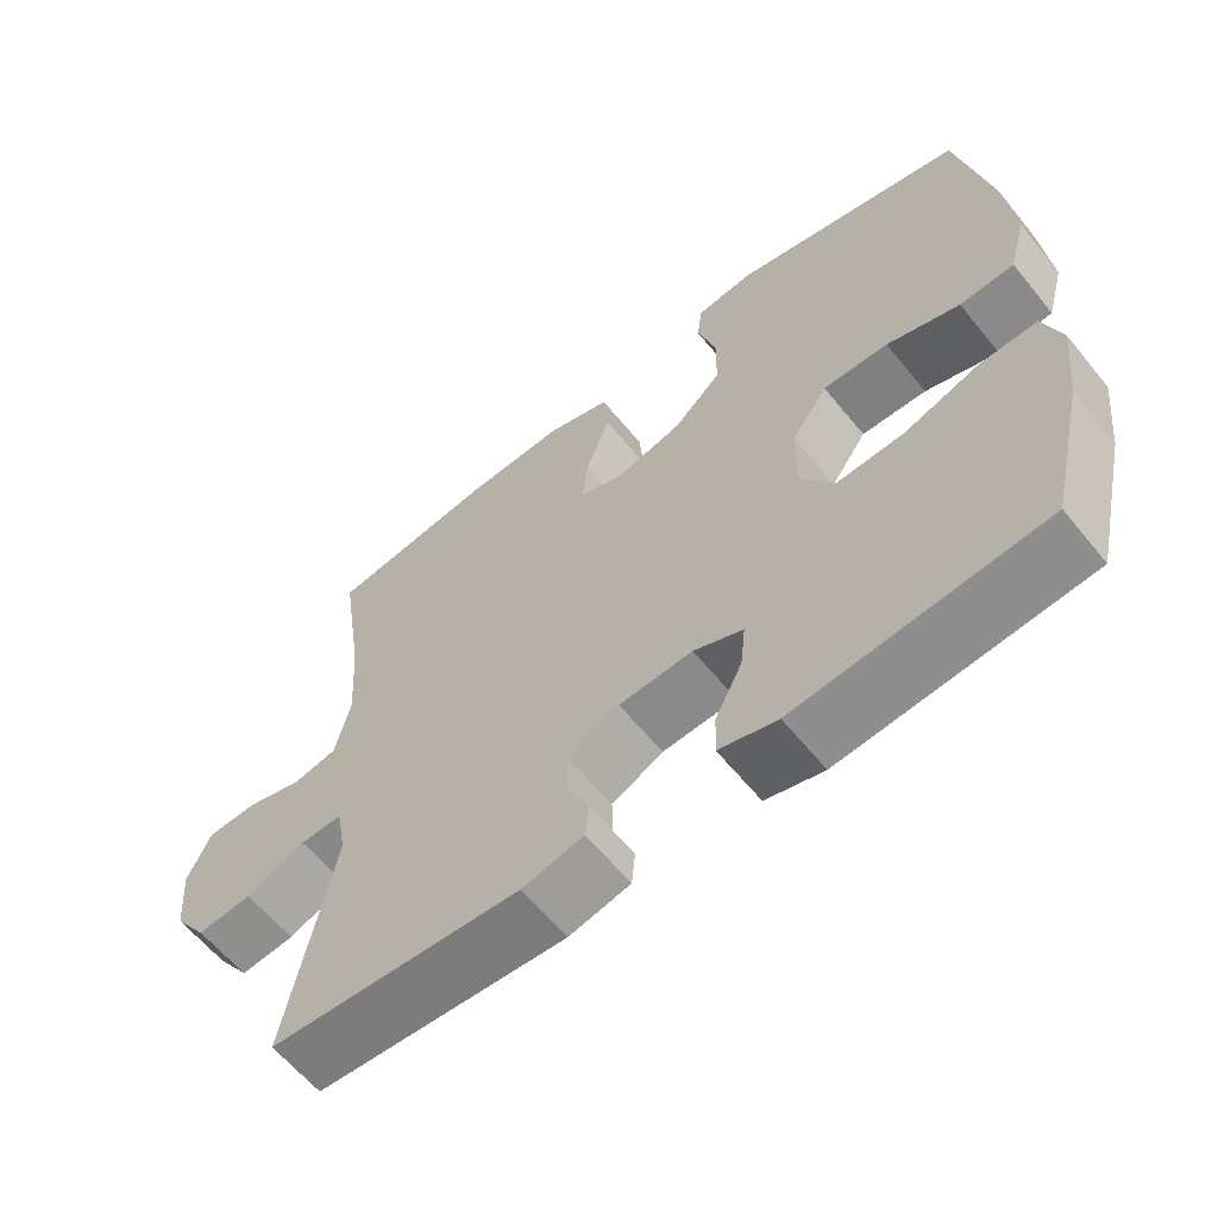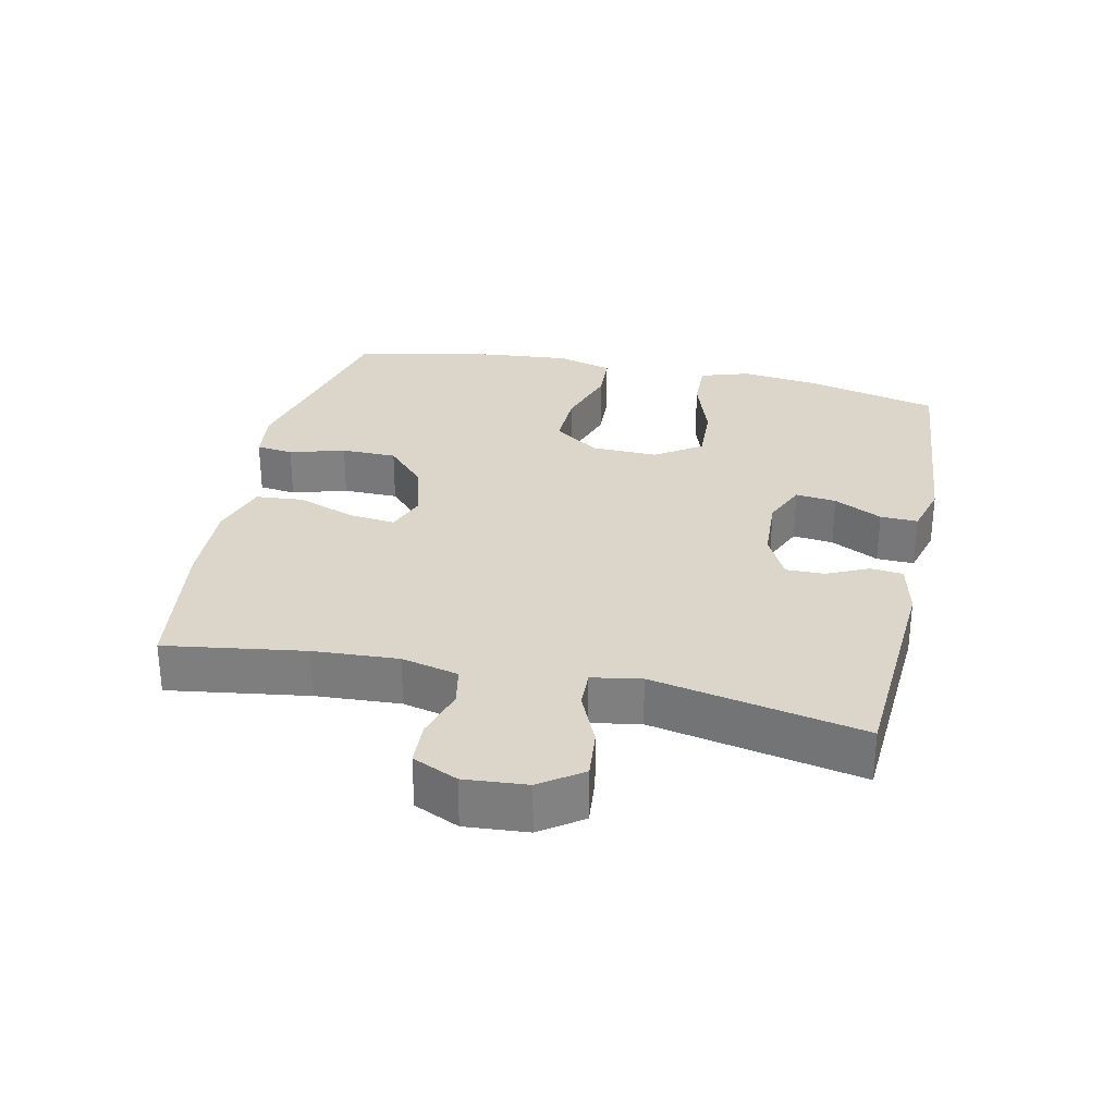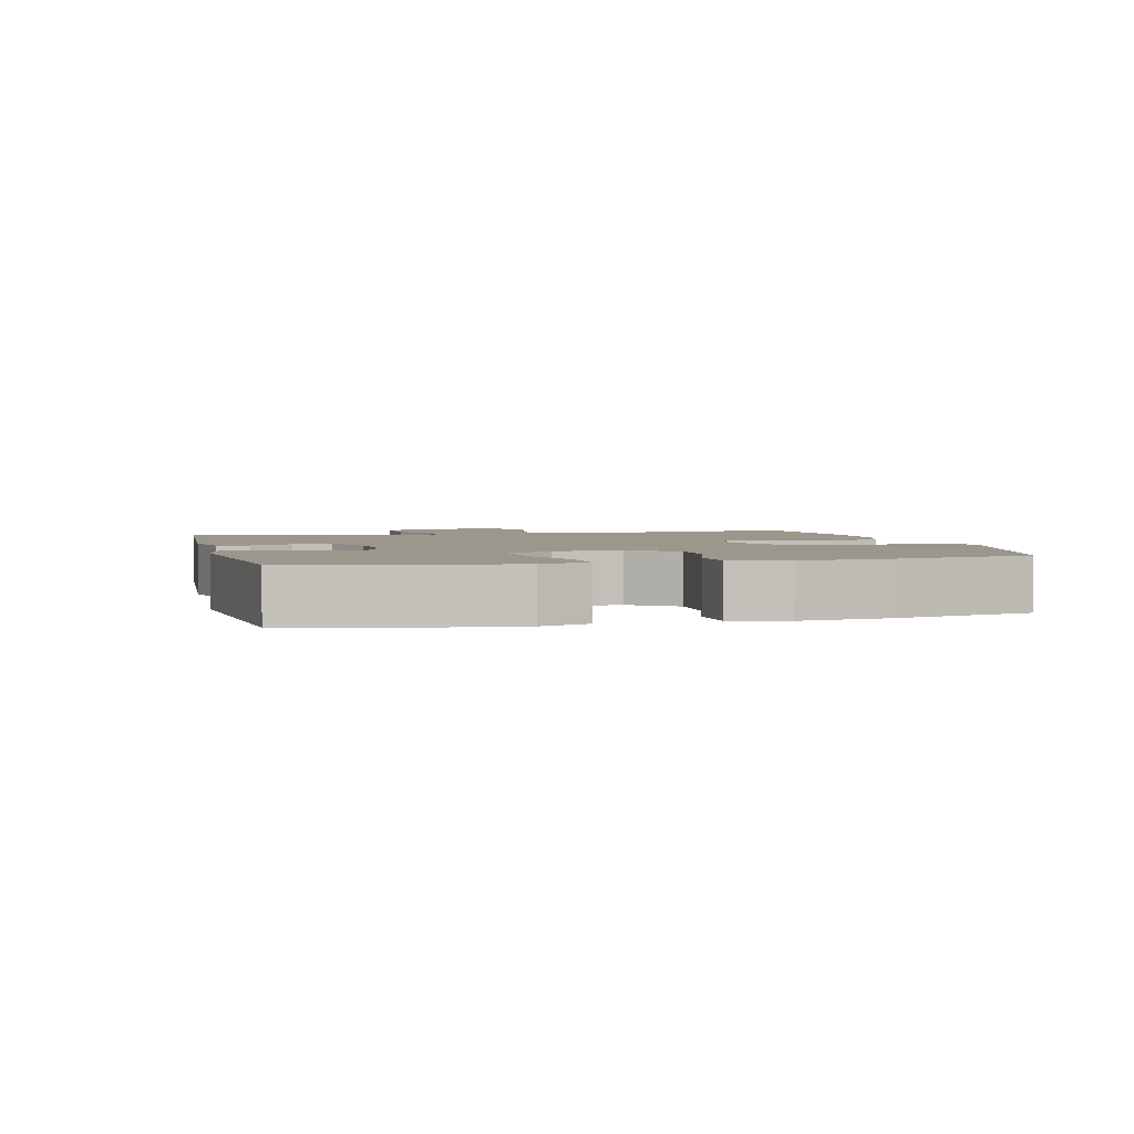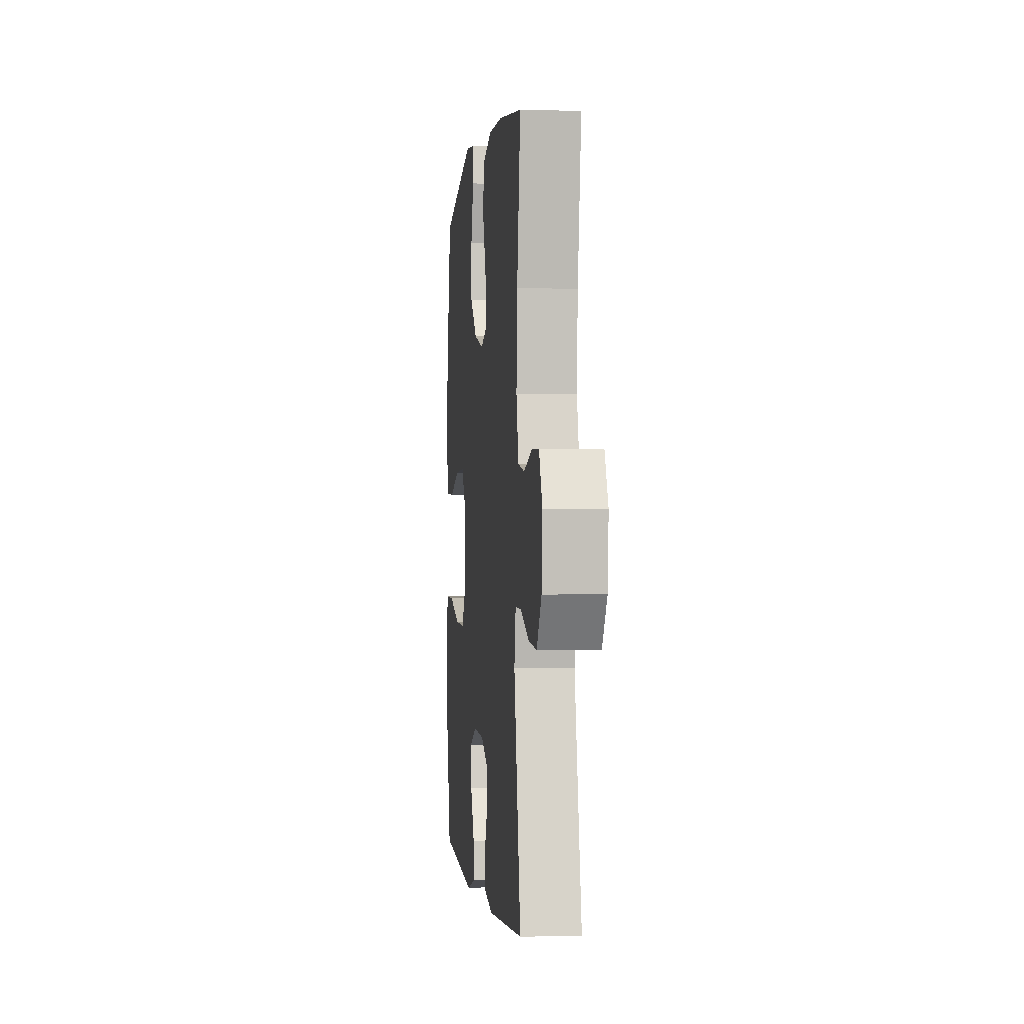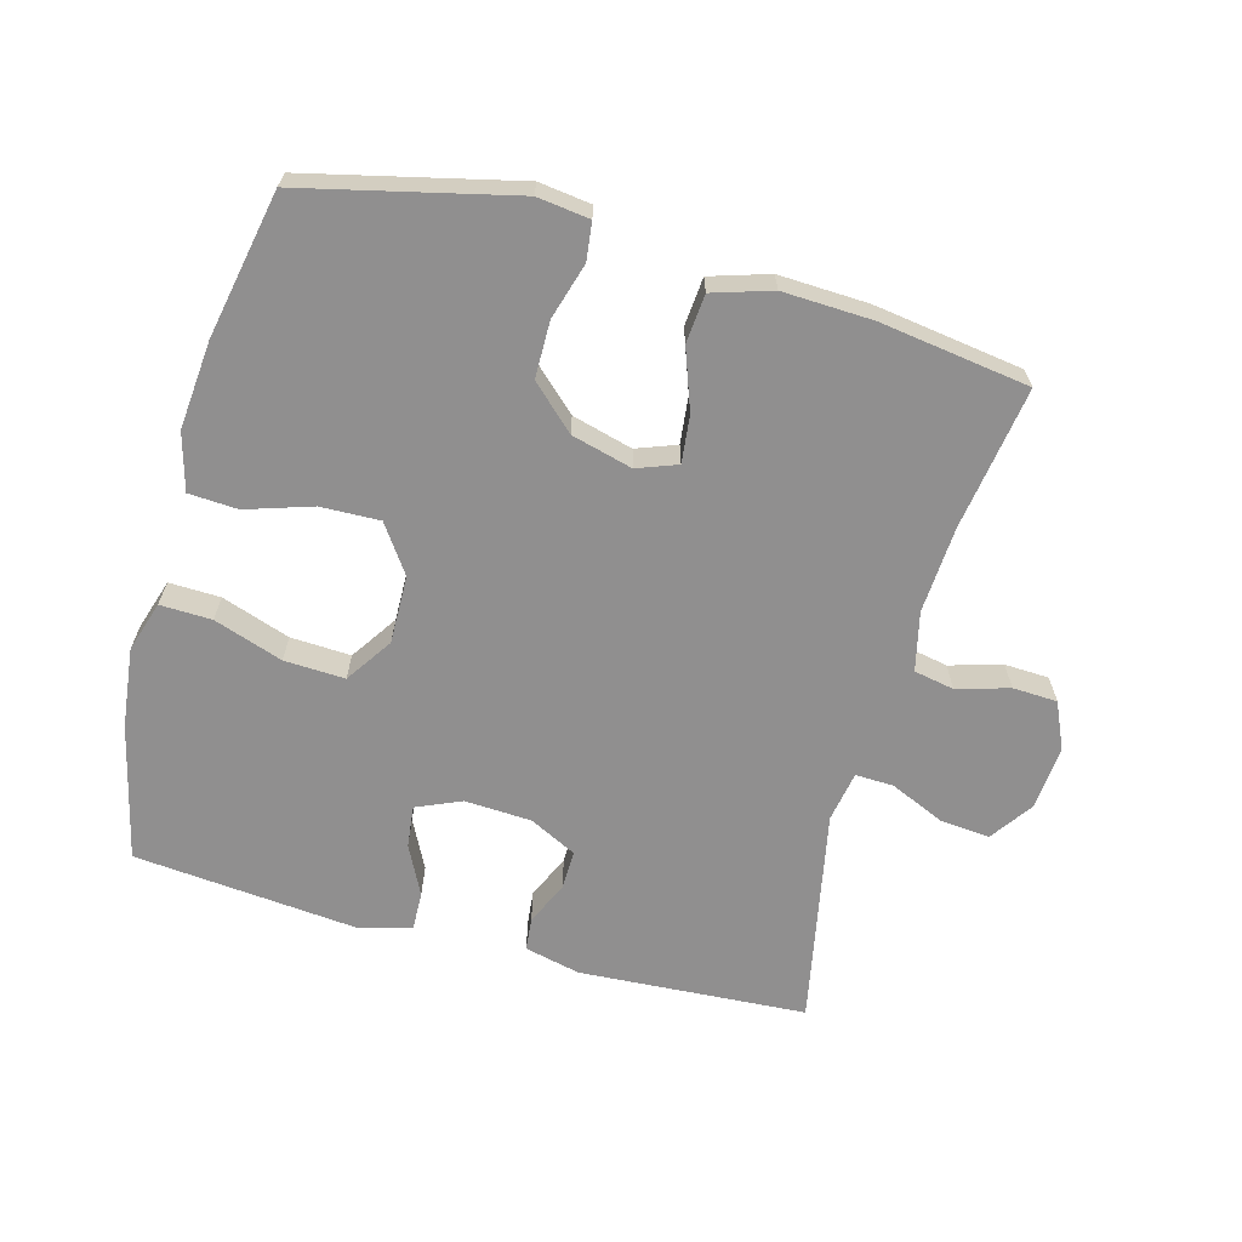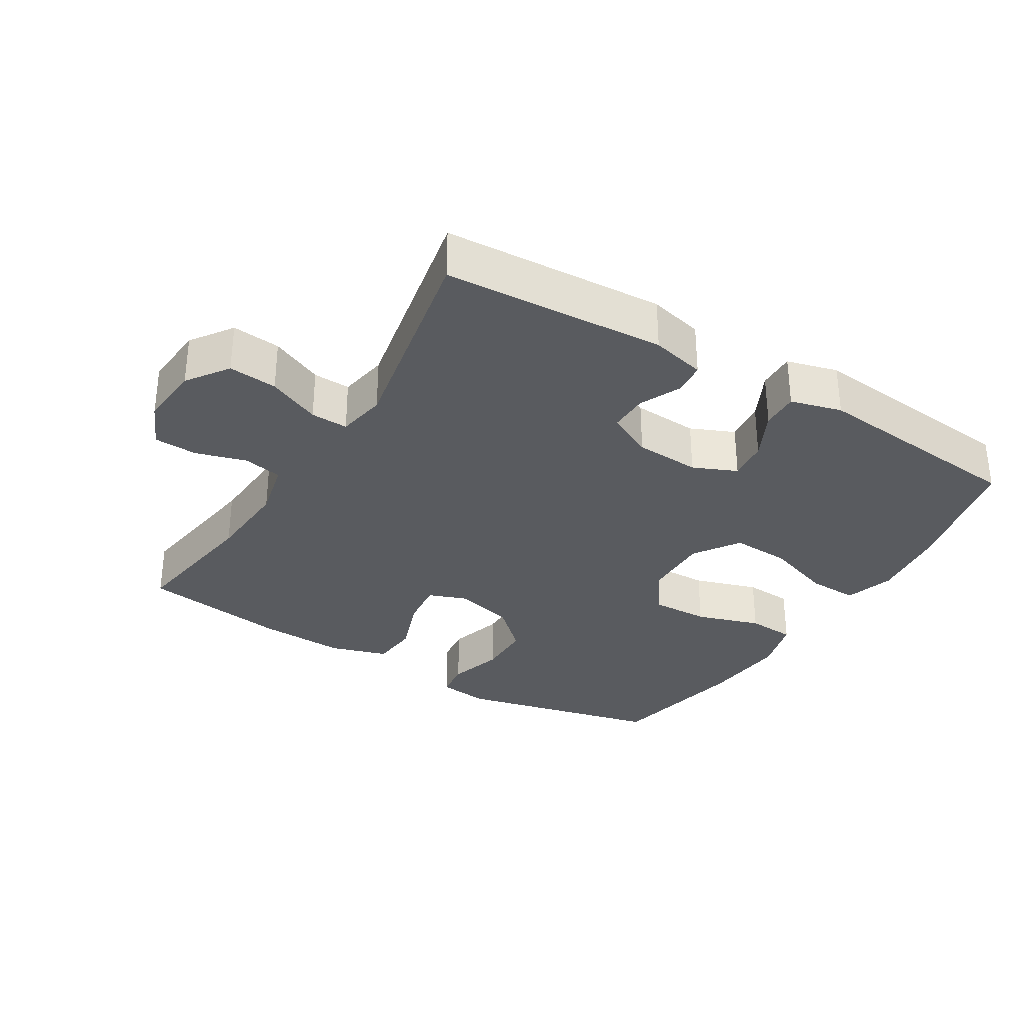
<metadata>
{"format":"obj","ext":"obj","renderer":"f3d","projection":"perspective","resolution":1024,"background":"white","views":[{"elev":-61.3,"azim":-141.0,"up":"+Z"},{"elev":30.0,"azim":102.4,"up":"+Y"},{"elev":2.9,"azim":-104.3,"up":"+Y"},{"elev":-1.3,"azim":83.6,"up":"+Z"},{"elev":-65.4,"azim":-15.3,"up":"+Y"},{"elev":-32.4,"azim":148.6,"up":"+Y"}]}
</metadata>
<code>
o path2742
v -0.1827 0.0375 -0.5408
v -0.1042 0.0375 -0.5196
v -0.1059 0.0375 -0.4622
v -0.1428 0.0375 -0.3887
v -0.1497 0.0375 -0.3264
v -0.08263 0.0375 -0.2974
v 0.01714 0.0375 -0.3028
v 0.0873 0.0375 -0.3384
v 0.08642 0.0375 -0.3972
v 0.05682 0.0375 -0.4614
v 0.06173 0.0375 -0.5106
v 0.1449 0.0375 -0.5301
v 0.4847 0.0375 -0.5091
v 0.4218 0.0375 -0.1879
v 0.4353 0.0375 -0.1126
v 0.4926 0.0375 -0.1146
v 0.5732 0.0375 -0.1505
v 0.6481 0.0375 -0.1577
v 0.6928 0.0375 -0.09401
v 0.7006 0.0375 0.001802
v 0.6696 0.0375 0.07077
v 0.603 0.0375 0.07373
v 0.5249 0.0375 0.05096
v 0.465 0.0375 0.06255
v 0.4446 0.0375 0.1499
v 0.4525 0.0375 0.279
v 0.4847 0.0375 0.4926
v 0.2615 0.0375 0.5247
v 0.1276 0.0375 0.5301
v 0.03931 0.0375 0.5026
v 0.03296 0.0375 0.4302
v 0.06524 0.0375 0.3401
v 0.07299 0.0375 0.2693
v 0.01306 0.0375 0.247
v -0.07769 0.0375 0.2711
v -0.1424 0.0375 0.3317
v -0.1432 0.0375 0.4162
v -0.1184 0.0375 0.5003
v -0.1252 0.0375 0.5567
v -0.2032 0.0375 0.5667
v -0.5172 0.0375 0.4926
v -0.5604 0.0375 0.2736
v -0.5723 0.0375 0.1426
v -0.5488 0.0375 0.05729
v -0.4753 0.0375 0.053
v -0.3768 0.0375 0.08469
v -0.2884 0.0375 0.08725
v -0.2396 0.0375 0.01692
v -0.2376 0.0375 -0.0846
v -0.2843 0.0375 -0.1542
v -0.3749 0.0375 -0.15
v -0.4777 0.0375 -0.1148
v -0.5548 0.0375 -0.1125
v -0.5786 0.0375 -0.1876
v -0.5648 0.0375 -0.3071
v -0.5172 0.0375 -0.5091
v -0.1827 -0.0375 -0.5408
v -0.1042 -0.0375 -0.5196
v -0.1059 -0.0375 -0.4622
v -0.1428 -0.0375 -0.3887
v -0.1497 -0.0375 -0.3264
v -0.08263 -0.0375 -0.2974
v 0.01714 -0.0375 -0.3028
v 0.0873 -0.0375 -0.3384
v 0.08642 -0.0375 -0.3972
v 0.05682 -0.0375 -0.4614
v 0.06173 -0.0375 -0.5106
v 0.1449 -0.0375 -0.5301
v 0.4847 -0.0375 -0.5091
v 0.4218 -0.0375 -0.1879
v 0.4353 -0.0375 -0.1126
v 0.4926 -0.0375 -0.1146
v 0.5732 -0.0375 -0.1505
v 0.6481 -0.0375 -0.1577
v 0.6928 -0.0375 -0.09401
v 0.7006 -0.0375 0.001802
v 0.6696 -0.0375 0.07077
v 0.603 -0.0375 0.07373
v 0.5249 -0.0375 0.05096
v 0.465 -0.0375 0.06255
v 0.4446 -0.0375 0.1499
v 0.4525 -0.0375 0.279
v 0.4847 -0.0375 0.4926
v 0.2615 -0.0375 0.5247
v 0.1276 -0.0375 0.5301
v 0.03931 -0.0375 0.5026
v 0.03296 -0.0375 0.4302
v 0.06524 -0.0375 0.3401
v 0.07299 -0.0375 0.2693
v 0.01306 -0.0375 0.247
v -0.07769 -0.0375 0.2711
v -0.1424 -0.0375 0.3317
v -0.1432 -0.0375 0.4162
v -0.1184 -0.0375 0.5003
v -0.1252 -0.0375 0.5567
v -0.2032 -0.0375 0.5667
v -0.5172 -0.0375 0.4926
v -0.5604 -0.0375 0.2736
v -0.5723 -0.0375 0.1426
v -0.5488 -0.0375 0.05729
v -0.4753 -0.0375 0.053
v -0.3768 -0.0375 0.08469
v -0.2884 -0.0375 0.08725
v -0.2396 -0.0375 0.01692
v -0.2376 -0.0375 -0.0846
v -0.2843 -0.0375 -0.1542
v -0.3749 -0.0375 -0.15
v -0.4777 -0.0375 -0.1148
v -0.5548 -0.0375 -0.1125
v -0.5786 -0.0375 -0.1876
v -0.5648 -0.0375 -0.3071
v -0.5172 -0.0375 -0.5091
v -0.1827 0.0375 -0.5408
v -0.1042 0.0375 -0.5196
v -0.1042 0.0375 -0.5196
v 0.06173 0.0375 -0.5106
v 0.06173 0.0375 -0.5106
v 0.1449 0.0375 -0.5301
v -0.1059 0.0375 -0.4622
v -0.5172 0.0375 -0.5091
v -0.5172 0.0375 -0.5091
v 0.4847 0.0375 -0.5091
v 0.4847 0.0375 -0.5091
v 0.05682 0.0375 -0.4614
v -0.1428 0.0375 -0.3887
v 0.08642 0.0375 -0.3972
v -0.5648 0.0375 -0.3071
v 0.0873 0.0375 -0.3384
v 0.0873 0.0375 -0.3384
v -0.1497 0.0375 -0.3264
v -0.1497 0.0375 -0.3264
v 0.01714 0.0375 -0.3028
v -0.08263 0.0375 -0.2974
v 0.4218 0.0375 -0.1879
v -0.5786 0.0375 -0.1876
v 0.4353 0.0375 -0.1126
v 0.4353 0.0375 -0.1126
v -0.5548 0.0375 -0.1125
v -0.5548 0.0375 -0.1125
v -0.2843 0.0375 -0.1542
v -0.3749 0.0375 -0.15
v 0.5732 0.0375 -0.1505
v 0.6481 0.0375 -0.1577
v 0.6481 0.0375 -0.1577
v 0.6928 0.0375 -0.09401
v -0.2376 0.0375 -0.0846
v 0.4926 0.0375 -0.1146
v -0.4777 0.0375 -0.1148
v 0.7006 0.0375 0.001802
v -0.2396 0.0375 0.01692
v 0.6696 0.0375 0.07077
v 0.6696 0.0375 0.07077
v -0.2884 0.0375 0.08725
v 0.5249 0.0375 0.05096
v 0.465 0.0375 0.06255
v 0.465 0.0375 0.06255
v 0.603 0.0375 0.07373
v -0.5488 0.0375 0.05729
v -0.5488 0.0375 0.05729
v -0.4753 0.0375 0.053
v -0.3768 0.0375 0.08469
v -0.5723 0.0375 0.1426
v 0.4446 0.0375 0.1499
v -0.5604 0.0375 0.2736
v 0.4525 0.0375 0.279
v 0.01306 0.0375 0.247
v -0.07769 0.0375 0.2711
v 0.07299 0.0375 0.2693
v 0.07299 0.0375 0.2693
v 0.06524 0.0375 0.3401
v -0.1424 0.0375 0.3317
v -0.1432 0.0375 0.4162
v 0.03296 0.0375 0.4302
v -0.5172 0.0375 0.4926
v -0.5172 0.0375 0.4926
v -0.1184 0.0375 0.5003
v 0.03931 0.0375 0.5026
v 0.03931 0.0375 0.5026
v 0.4847 0.0375 0.4926
v 0.4847 0.0375 0.4926
v -0.1252 0.0375 0.5567
v -0.1252 0.0375 0.5567
v 0.1276 0.0375 0.5301
v 0.2615 0.0375 0.5247
v -0.2032 0.0375 0.5667
v -0.1827 -0.0375 -0.5408
v -0.1042 -0.0375 -0.5196
v -0.1042 -0.0375 -0.5196
v 0.06173 -0.0375 -0.5106
v 0.06173 -0.0375 -0.5106
v 0.1449 -0.0375 -0.5301
v -0.1059 -0.0375 -0.4622
v -0.5172 -0.0375 -0.5091
v -0.5172 -0.0375 -0.5091
v 0.4847 -0.0375 -0.5091
v 0.4847 -0.0375 -0.5091
v 0.05682 -0.0375 -0.4614
v -0.1428 -0.0375 -0.3887
v 0.08642 -0.0375 -0.3972
v -0.5648 -0.0375 -0.3071
v 0.0873 -0.0375 -0.3384
v 0.0873 -0.0375 -0.3384
v -0.1497 -0.0375 -0.3264
v -0.1497 -0.0375 -0.3264
v 0.01714 -0.0375 -0.3028
v -0.08263 -0.0375 -0.2974
v 0.4218 -0.0375 -0.1879
v -0.5786 -0.0375 -0.1876
v 0.4353 -0.0375 -0.1126
v 0.4353 -0.0375 -0.1126
v -0.5548 -0.0375 -0.1125
v -0.5548 -0.0375 -0.1125
v -0.2843 -0.0375 -0.1542
v -0.3749 -0.0375 -0.15
v 0.5732 -0.0375 -0.1505
v 0.6481 -0.0375 -0.1577
v 0.6481 -0.0375 -0.1577
v 0.6928 -0.0375 -0.09401
v -0.2376 -0.0375 -0.0846
v 0.4926 -0.0375 -0.1146
v -0.4777 -0.0375 -0.1148
v 0.7006 -0.0375 0.001802
v -0.2396 -0.0375 0.01692
v 0.6696 -0.0375 0.07077
v 0.6696 -0.0375 0.07077
v -0.2884 -0.0375 0.08725
v 0.5249 -0.0375 0.05096
v 0.465 -0.0375 0.06255
v 0.465 -0.0375 0.06255
v 0.603 -0.0375 0.07373
v -0.5488 -0.0375 0.05729
v -0.5488 -0.0375 0.05729
v -0.4753 -0.0375 0.053
v -0.3768 -0.0375 0.08469
v -0.5723 -0.0375 0.1426
v 0.4446 -0.0375 0.1499
v -0.5604 -0.0375 0.2736
v 0.4525 -0.0375 0.279
v 0.01306 -0.0375 0.247
v -0.07769 -0.0375 0.2711
v 0.07299 -0.0375 0.2693
v 0.07299 -0.0375 0.2693
v 0.06524 -0.0375 0.3401
v -0.1424 -0.0375 0.3317
v -0.1432 -0.0375 0.4162
v 0.03296 -0.0375 0.4302
v -0.5172 -0.0375 0.4926
v -0.5172 -0.0375 0.4926
v -0.1184 -0.0375 0.5003
v 0.03931 -0.0375 0.5026
v 0.03931 -0.0375 0.5026
v 0.4847 -0.0375 0.4926
v 0.4847 -0.0375 0.4926
v -0.1252 -0.0375 0.5567
v -0.1252 -0.0375 0.5567
v 0.1276 -0.0375 0.5301
v 0.2615 -0.0375 0.5247
v -0.2032 -0.0375 0.5667
f 257 243 238
f 222 230 218
f 228 236 241
f 187 192 186
f 205 209 239
f 239 240 223
f 247 244 245
f 235 234 237
f 214 203 213
f 238 241 236
f 203 206 213
f 218 230 215
f 198 186 192
f 191 195 199
f 205 239 223
f 227 215 230
f 243 256 246
f 219 205 223
f 209 228 241
f 203 193 198
f 247 245 258
f 234 235 233
f 228 220 227
f 206 205 219
f 221 200 214
f 186 198 193
f 208 200 221
f 220 228 209
f 241 238 243
f 224 230 222
f 256 243 257
f 257 238 252
f 209 241 239
f 207 199 195
f 216 218 215
f 246 256 250
f 215 227 220
f 213 206 219
f 200 203 214
f 201 209 205
f 223 240 226
f 197 191 199
f 244 226 240
f 245 249 258
f 189 191 197
f 199 207 201
f 209 201 207
f 193 203 200
f 258 249 254
f 226 244 234
f 208 221 211
f 233 235 231
f 234 244 237
f 237 244 247
f 1 115 188 57
f 117 12 68 190
f 2 3 59 58
f 121 1 57 194
f 12 123 196 68
f 10 11 67 66
f 3 4 60 59
f 9 10 66 65
f 55 56 112 111
f 129 9 65 202
f 4 131 204 60
f 7 8 64 63
f 5 6 62 61
f 13 14 70 69
f 54 55 111 110
f 6 7 63 62
f 14 137 210 70
f 139 54 110 212
f 50 51 107 106
f 17 144 217 73
f 18 19 75 74
f 49 50 106 105
f 16 17 73 72
f 52 53 109 108
f 51 52 108 107
f 15 16 72 71
f 19 20 76 75
f 48 49 105 104
f 20 152 225 76
f 47 48 104 103
f 23 156 229 79
f 22 23 79 78
f 21 22 78 77
f 159 45 101 232
f 45 46 102 101
f 43 44 100 99
f 24 25 81 80
f 46 47 103 102
f 42 43 99 98
f 25 26 82 81
f 34 35 91 90
f 169 34 90 242
f 32 33 89 88
f 35 36 92 91
f 36 37 93 92
f 31 32 88 87
f 175 42 98 248
f 37 38 94 93
f 178 31 87 251
f 26 180 253 82
f 38 182 255 94
f 29 30 86 85
f 28 29 85 84
f 27 28 84 83
f 40 41 97 96
f 39 40 96 95
f 184 165 170
f 149 145 157
f 155 168 163
f 114 113 119
f 132 166 136
f 166 150 167
f 174 172 171
f 162 164 161
f 141 140 130
f 165 163 168
f 130 140 133
f 145 142 157
f 125 119 113
f 118 126 122
f 132 150 166
f 154 157 142
f 170 173 183
f 146 150 132
f 136 168 155
f 130 125 120
f 174 185 172
f 161 160 162
f 155 154 147
f 133 146 132
f 148 141 127
f 113 120 125
f 135 148 127
f 147 136 155
f 168 170 165
f 151 149 157
f 183 184 170
f 184 179 165
f 136 166 168
f 134 122 126
f 143 142 145
f 173 177 183
f 142 147 154
f 140 146 133
f 127 141 130
f 128 132 136
f 150 153 167
f 124 126 118
f 171 167 153
f 172 185 176
f 116 124 118
f 126 128 134
f 136 134 128
f 120 127 130
f 185 181 176
f 153 161 171
f 135 138 148
f 160 158 162
f 161 164 171
f 164 174 171

</code>
